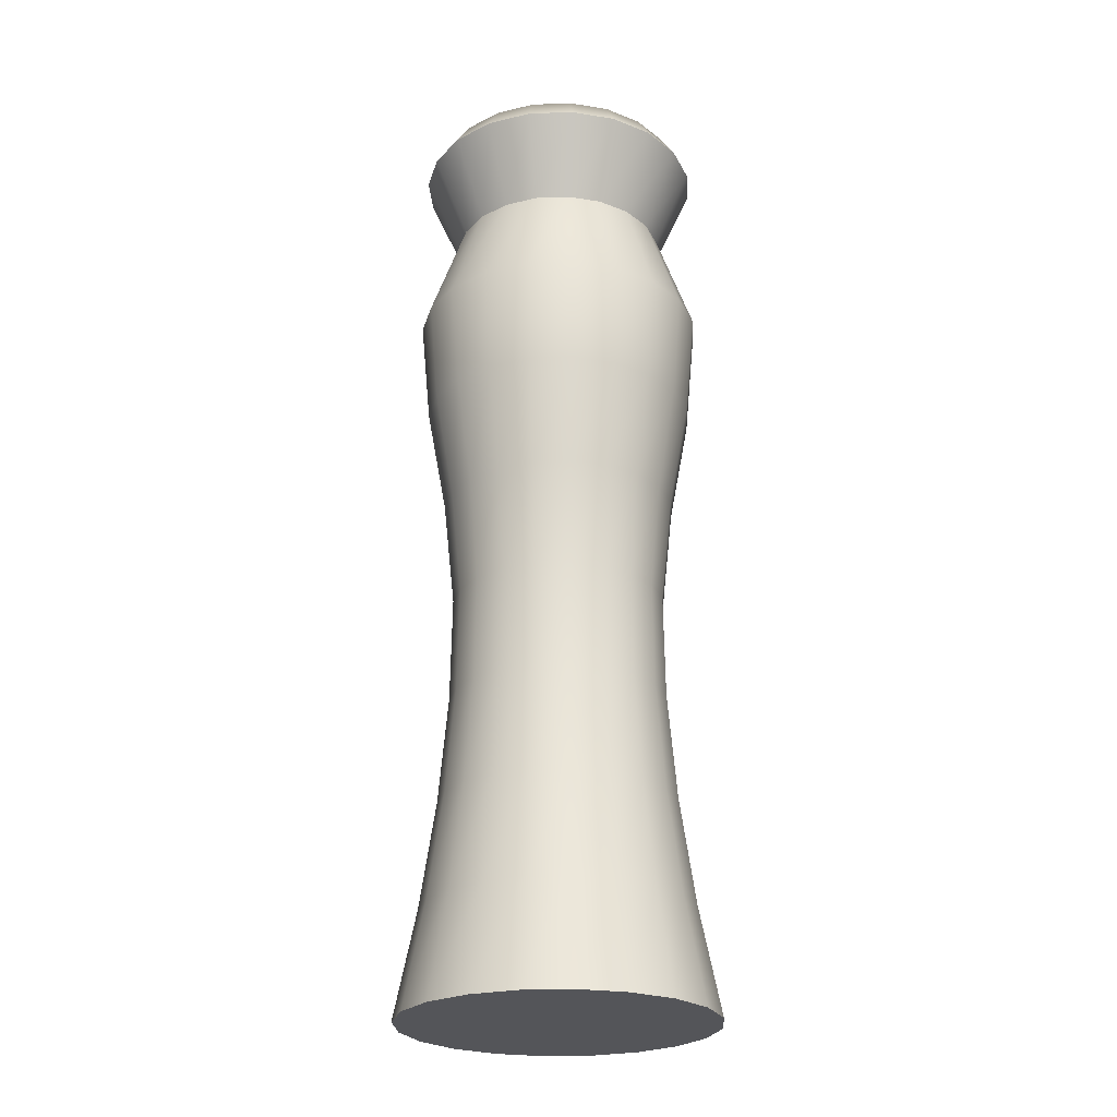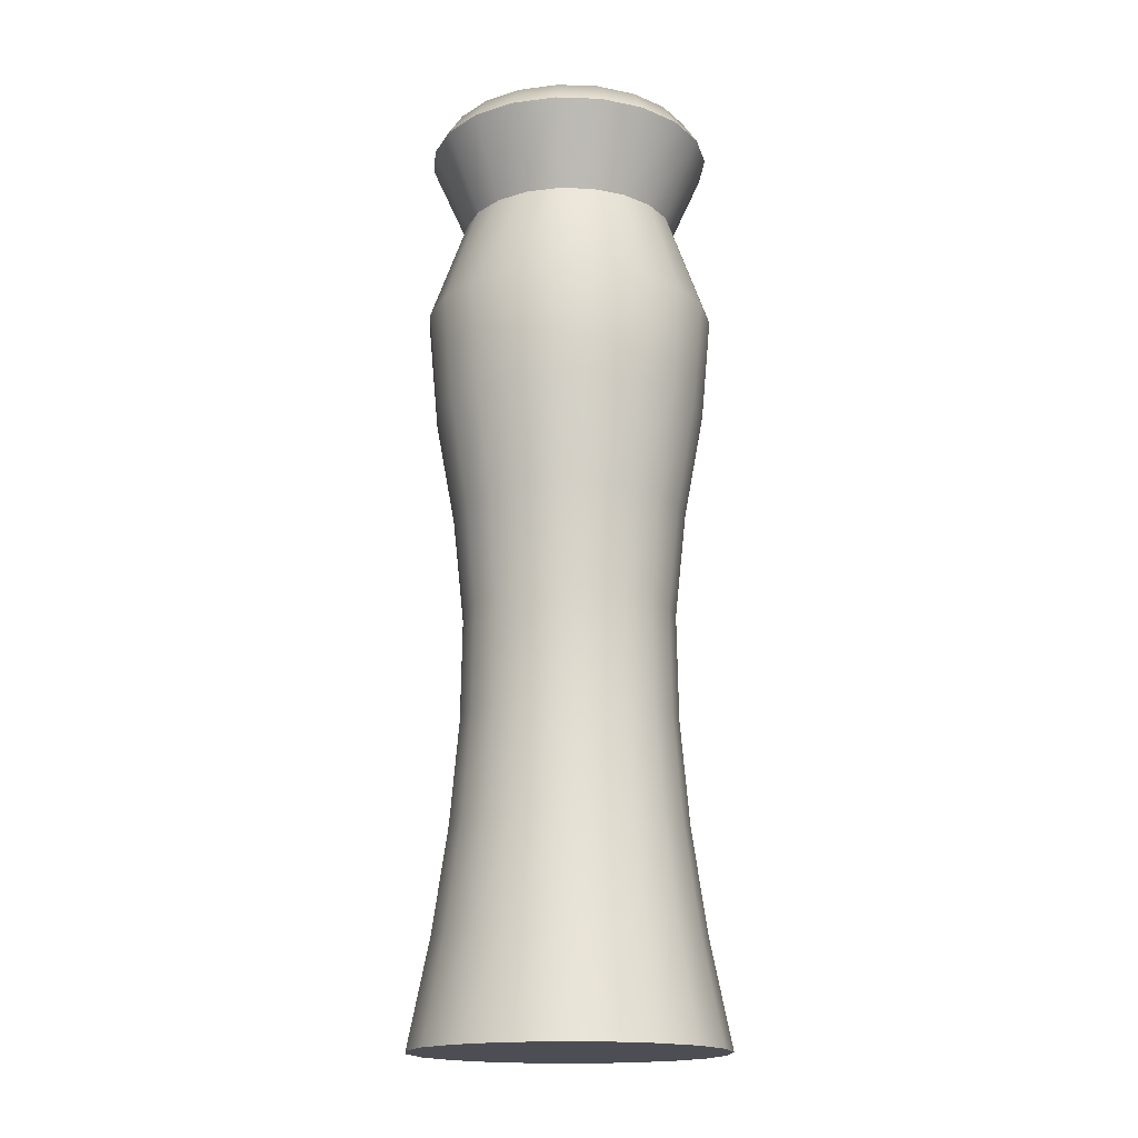
<metadata>
{"format":"obj","ext":"obj","renderer":"f3d","projection":"perspective","resolution":1024,"background":"white","views":[{"elev":-24.6,"azim":174.4,"up":"+Y"},{"elev":-17.3,"azim":-12.8,"up":"+Y"}]}
</metadata>
<code>
g default
v 7.195 0.16 -0.1126
v 7.143 0.16 -0.2143
v 7.063 0.16 -0.2949
v 6.961 0.16 -0.3467
v 6.848 0.16 -0.3645
v 6.736 0.16 -0.3467
v 6.634 0.16 -0.2949
v 6.553 0.16 -0.2143
v 6.502 0.16 -0.1126
v 6.484 0.16 0
v 6.502 0.16 0.1126
v 6.553 0.16 0.2143
v 6.634 0.16 0.2949
v 6.736 0.16 0.3467
v 6.848 0.16 0.3645
v 6.961 0.16 0.3467
v 7.063 0.16 0.2949
v 7.143 0.16 0.2143
v 7.195 0.16 0.1126
v 7.213 0.16 0
v 7.542 0.16 -0.2253
v 7.438 0.16 -0.4285
v 7.277 0.16 -0.5898
v 7.074 0.16 -0.6933
v 6.848 0.16 -0.729
v 6.623 0.16 -0.6933
v 6.42 0.16 -0.5898
v 6.258 0.16 -0.4285
v 6.155 0.16 -0.2253
v 6.119 0.16 0
v 6.155 0.16 0.2253
v 6.258 0.16 0.4285
v 6.42 0.16 0.5898
v 6.623 0.16 0.6933
v 6.848 0.16 0.729
v 7.074 0.16 0.6933
v 7.277 0.16 0.5898
v 7.438 0.16 0.4285
v 7.542 0.16 0.2253
v 7.577 0.16 0
v 7.888 0.16 -0.3379
v 7.733 0.16 -0.6428
v 7.491 0.16 -0.8847
v 7.186 0.16 -1.04
v 6.848 0.16 -1.094
v 6.51 0.16 -1.04
v 6.206 0.16 -0.8847
v 5.964 0.16 -0.6428
v 5.808 0.16 -0.3379
v 5.755 0.16 0
v 5.808 0.16 0.3379
v 5.964 0.16 0.6428
v 6.206 0.16 0.8847
v 6.51 0.16 1.04
v 6.848 0.16 1.094
v 7.186 0.16 1.04
v 7.491 0.16 0.8847
v 7.733 0.16 0.6428
v 7.888 0.16 0.3379
v 7.942 0.16 0
v 8.235 0.16 -0.4506
v 8.028 0.16 -0.857
v 7.705 0.16 -1.18
v 7.299 0.16 -1.387
v 6.848 0.16 -1.458
v 6.398 0.16 -1.387
v 5.991 0.16 -1.18
v 5.669 0.16 -0.857
v 5.462 0.16 -0.4506
v 5.39 0.16 0
v 5.462 0.16 0.4506
v 5.669 0.16 0.857
v 5.991 0.16 1.18
v 6.398 0.16 1.387
v 6.848 0.16 1.458
v 7.299 0.16 1.387
v 7.705 0.16 1.18
v 8.028 0.16 0.857
v 8.235 0.16 0.4506
v 8.306 0.16 0
v 8.582 0.16 -0.5632
v 8.323 0.16 -1.071
v 7.92 0.16 -1.474
v 7.411 0.16 -1.733
v 6.848 0.16 -1.823
v 6.285 0.16 -1.733
v 5.777 0.16 -1.474
v 5.374 0.16 -1.071
v 5.115 0.16 -0.5632
v 5.026 0.16 0
v 5.115 0.16 0.5632
v 5.374 0.16 1.071
v 5.777 0.16 1.474
v 6.285 0.16 1.733
v 6.848 0.16 1.823
v 7.411 0.16 1.733
v 7.92 0.16 1.474
v 8.323 0.16 1.071
v 8.582 0.16 0.5632
v 8.671 0.16 0
v 8.91 0.16 -0.6698
v 8.602 0.16 -1.274
v 8.122 0.16 -1.754
v 7.518 0.16 -2.061
v 6.848 0.16 -2.168
v 6.178 0.16 -2.061
v 5.574 0.16 -1.754
v 5.095 0.16 -1.274
v 4.787 0.16 -0.6698
v 4.681 0.16 -0
v 4.787 0.16 0.6698
v 5.095 0.16 1.274
v 5.574 0.16 1.754
v 6.178 0.16 2.061
v 6.848 0.16 2.168
v 7.518 0.16 2.061
v 8.122 0.16 1.754
v 8.602 0.16 1.274
v 8.91 0.16 0.6698
v 9.016 0.16 -0
v 8.626 1.643 -0.5775
v 8.36 1.643 -1.099
v 7.947 1.643 -1.512
v 7.426 1.643 -1.777
v 6.848 1.643 -1.869
v 6.271 1.643 -1.777
v 5.75 1.643 -1.512
v 5.336 1.643 -1.099
v 5.071 1.643 -0.5775
v 4.979 1.643 -0
v 5.071 1.643 0.5775
v 5.336 1.643 1.099
v 5.75 1.643 1.512
v 6.271 1.643 1.777
v 6.848 1.643 1.869
v 7.426 1.643 1.777
v 7.947 1.643 1.512
v 8.36 1.643 1.099
v 8.626 1.643 0.5775
v 8.717 1.643 -0
v 8.42 3.125 -0.5108
v 8.186 3.125 -0.9716
v 7.82 3.125 -1.337
v 7.359 3.125 -1.572
v 6.848 3.125 -1.653
v 6.337 3.125 -1.572
v 5.877 3.125 -1.337
v 5.511 3.125 -0.9716
v 5.276 3.125 -0.5108
v 5.195 3.125 -0
v 5.276 3.125 0.5108
v 5.511 3.125 0.9716
v 5.877 3.125 1.337
v 6.337 3.125 1.572
v 6.848 3.125 1.653
v 7.359 3.125 1.572
v 7.82 3.125 1.337
v 8.186 3.125 0.9716
v 8.42 3.125 0.5108
v 8.501 3.125 -0
v 8.297 4.608 -0.4708
v 8.081 4.608 -0.8956
v 7.744 4.608 -1.233
v 7.319 4.608 -1.449
v 6.848 4.608 -1.524
v 6.377 4.608 -1.449
v 5.953 4.608 -1.233
v 5.616 4.608 -0.8956
v 5.399 4.608 -0.4708
v 5.325 4.608 -0
v 5.399 4.608 0.4708
v 5.616 4.608 0.8956
v 5.953 4.608 1.233
v 6.377 4.608 1.449
v 6.848 4.608 1.524
v 7.319 4.608 1.449
v 7.744 4.608 1.233
v 8.081 4.608 0.8956
v 8.297 4.608 0.4708
v 8.372 4.608 -0
v 8.275 6.09 -0.4635
v 8.062 6.09 -0.8816
v 7.73 6.09 -1.213
v 7.312 6.09 -1.426
v 6.848 6.09 -1.5
v 6.385 6.09 -1.426
v 5.967 6.09 -1.213
v 5.635 6.09 -0.8816
v 5.422 6.09 -0.4635
v 5.348 6.09 -0
v 5.422 6.09 0.4635
v 5.635 6.09 0.8816
v 5.967 6.09 1.213
v 6.385 6.09 1.426
v 6.848 6.09 1.5
v 7.312 6.09 1.426
v 7.73 6.09 1.213
v 8.062 6.09 0.8816
v 8.275 6.09 0.4635
v 8.348 6.09 -0
v 8.422 7.573 -0.5113
v 8.187 7.573 -0.9726
v 7.821 7.573 -1.339
v 7.36 7.573 -1.574
v 6.848 7.573 -1.655
v 6.337 7.573 -1.574
v 5.876 7.573 -1.339
v 5.51 7.573 -0.9726
v 5.275 7.573 -0.5113
v 5.194 7.573 -0
v 5.275 7.573 0.5113
v 5.51 7.573 0.9726
v 5.876 7.573 1.339
v 6.337 7.573 1.574
v 6.848 7.573 1.655
v 7.36 7.573 1.574
v 7.821 7.573 1.339
v 8.187 7.573 0.9726
v 8.422 7.573 0.5113
v 8.503 7.573 -0
v 8.679 9.055 -0.5949
v 8.406 9.055 -1.131
v 7.98 9.055 -1.557
v 7.443 9.055 -1.831
v 6.848 9.055 -1.925
v 6.253 9.055 -1.831
v 5.717 9.055 -1.557
v 5.291 9.055 -1.131
v 5.018 9.055 -0.5949
v 4.923 9.055 -0
v 5.018 9.055 0.5949
v 5.291 9.055 1.131
v 5.717 9.055 1.557
v 6.253 9.055 1.831
v 6.848 9.055 1.925
v 7.443 9.055 1.831
v 7.98 9.055 1.557
v 8.406 9.055 1.131
v 8.679 9.055 0.5949
v 8.773 9.055 -0
v 8.806 10.54 -0.636
v 8.513 10.54 -1.21
v 8.058 10.54 -1.665
v 7.484 10.54 -1.957
v 6.848 10.54 -2.058
v 6.212 10.54 -1.957
v 5.639 10.54 -1.665
v 5.183 10.54 -1.21
v 4.891 10.54 -0.636
v 4.79 10.54 -0
v 4.891 10.54 0.636
v 5.183 10.54 1.21
v 5.639 10.54 1.665
v 6.212 10.54 1.957
v 6.848 10.54 2.058
v 7.484 10.54 1.957
v 8.058 10.54 1.665
v 8.513 10.54 1.21
v 8.806 10.54 0.636
v 8.906 10.54 -0
v 8.305 12.02 -0.4733
v 8.087 12.02 -0.9002
v 7.748 12.02 -1.239
v 7.322 12.02 -1.457
v 6.848 12.02 -1.532
v 6.375 12.02 -1.457
v 5.948 12.02 -1.239
v 5.609 12.02 -0.9002
v 5.392 12.02 -0.4733
v 5.317 12.02 -0
v 5.392 12.02 0.4733
v 5.609 12.02 0.9002
v 5.948 12.02 1.239
v 6.375 12.02 1.457
v 6.848 12.02 1.532
v 7.322 12.02 1.457
v 7.748 12.02 1.239
v 8.087 12.02 0.9002
v 8.305 12.02 0.4733
v 8.38 12.02 -0
v 8.582 13.5 -0.5632
v 8.323 13.5 -1.071
v 7.92 13.5 -1.474
v 7.411 13.5 -1.733
v 6.848 13.5 -1.823
v 6.285 13.5 -1.733
v 5.777 13.5 -1.474
v 5.374 13.5 -1.071
v 5.115 13.5 -0.5632
v 5.026 13.5 -0
v 5.115 13.5 0.5632
v 5.374 13.5 1.071
v 5.777 13.5 1.474
v 6.285 13.5 1.733
v 6.848 13.5 1.823
v 7.411 13.5 1.733
v 7.92 13.5 1.474
v 8.323 13.5 1.071
v 8.582 13.5 0.5632
v 8.671 13.5 -0
v 6.848 0.16 0
v 8.151 2.608 -0.4234
v 7.957 2.608 -0.8053
v 7.735 2.608 -0.6443
v 7.891 2.608 -0.3387
v 7.654 2.608 -1.108
v 7.493 2.608 -0.8868
v 7.272 2.608 -1.303
v 7.187 2.608 -1.042
v 6.848 2.608 -1.37
v 6.848 2.608 -1.096
v 6.425 2.608 -1.303
v 6.51 2.608 -1.042
v 6.043 2.608 -1.108
v 6.204 2.608 -0.8868
v 5.74 2.608 -0.8053
v 5.962 2.608 -0.6443
v 5.545 2.608 -0.4234
v 5.806 2.608 -0.3387
v 5.478 2.608 -0
v 5.752 2.608 -0
v 5.545 2.608 0.4234
v 5.806 2.608 0.3387
v 5.74 2.608 0.8053
v 5.962 2.608 0.6443
v 6.043 2.608 1.108
v 6.204 2.608 0.8868
v 6.425 2.608 1.303
v 6.51 2.608 1.042
v 6.848 2.608 1.37
v 6.848 2.608 1.096
v 7.272 2.608 1.303
v 7.187 2.608 1.042
v 7.654 2.608 1.108
v 7.493 2.608 0.8868
v 7.957 2.608 0.8053
v 7.735 2.608 0.6443
v 8.151 2.608 0.4234
v 7.891 2.608 0.3387
v 8.218 2.608 -0
v 7.944 2.608 -0
v 7.513 2.608 -0.4832
v 7.63 2.608 -0.254
v 7.331 2.608 -0.6651
v 7.102 2.608 -0.7818
v 6.848 2.608 -0.8221
v 6.594 2.608 -0.7818
v 6.365 2.608 -0.6651
v 6.183 2.608 -0.4832
v 6.066 2.608 -0.254
v 6.026 2.608 -0
v 6.066 2.608 0.254
v 6.183 2.608 0.4832
v 6.365 2.608 0.6651
v 6.594 2.608 0.7818
v 6.848 2.608 0.8221
v 7.102 2.608 0.7818
v 7.331 2.608 0.6651
v 7.513 2.608 0.4832
v 7.63 2.608 0.254
v 7.67 2.608 -0
v 7.292 2.608 -0.3221
v 7.37 2.608 -0.1694
v 7.17 2.608 -0.4434
v 7.018 2.608 -0.5212
v 6.848 2.608 -0.548
v 6.679 2.608 -0.5212
v 6.526 2.608 -0.4434
v 6.405 2.608 -0.3221
v 6.327 2.608 -0.1694
v 6.3 2.608 -0
v 6.327 2.608 0.1694
v 6.405 2.608 0.3221
v 6.526 2.608 0.4434
v 6.679 2.608 0.5212
v 6.848 2.608 0.548
v 7.018 2.608 0.5212
v 7.17 2.608 0.4434
v 7.292 2.608 0.3221
v 7.37 2.608 0.1694
v 7.396 2.608 -0
v 7.07 2.608 -0.1611
v 7.109 2.608 -0.08468
v 7.009 2.608 -0.2217
v 6.933 2.608 -0.2606
v 6.848 2.608 -0.274
v 6.764 2.608 -0.2606
v 6.687 2.608 -0.2217
v 6.627 2.608 -0.1611
v 6.588 2.608 -0.08468
v 6.574 2.608 -0
v 6.588 2.608 0.08468
v 6.627 2.608 0.1611
v 6.687 2.608 0.2217
v 6.764 2.608 0.2606
v 6.848 2.608 0.274
v 6.933 2.608 0.2606
v 7.009 2.608 0.2217
v 7.07 2.608 0.1611
v 7.109 2.608 0.08468
v 7.122 2.608 -0
v 6.848 2.608 -0
v 8.358 13.38 -0.4907
v 8.206 13.17 -0.441
v 8.151 12.91 -0.4234
v 8.133 13.38 -0.9333
v 8.003 13.17 -0.8389
v 7.957 12.91 -0.8053
v 7.782 13.38 -1.285
v 7.687 13.17 -1.155
v 7.654 12.91 -1.108
v 7.339 13.38 -1.51
v 7.289 13.17 -1.357
v 7.272 12.91 -1.303
v 6.848 13.38 -1.588
v 6.848 13.17 -1.427
v 6.848 12.91 -1.37
v 6.358 13.38 -1.51
v 6.407 13.17 -1.357
v 6.425 12.91 -1.303
v 5.915 13.38 -1.285
v 6.009 13.17 -1.155
v 6.043 12.91 -1.108
v 5.564 13.38 -0.9333
v 5.694 13.17 -0.8389
v 5.74 12.91 -0.8053
v 5.338 13.38 -0.4907
v 5.491 13.17 -0.441
v 5.545 12.91 -0.4234
v 5.26 13.38 -0
v 5.421 13.17 -0
v 5.478 12.91 -0
v 5.338 13.38 0.4907
v 5.491 13.17 0.441
v 5.545 12.91 0.4234
v 5.564 13.38 0.9333
v 5.694 13.17 0.8389
v 5.74 12.91 0.8053
v 5.915 13.38 1.285
v 6.009 13.17 1.155
v 6.043 12.91 1.108
v 6.358 13.38 1.51
v 6.407 13.17 1.357
v 6.425 12.91 1.303
v 6.848 13.38 1.588
v 6.848 13.17 1.427
v 6.848 12.91 1.37
v 7.339 13.38 1.51
v 7.289 13.17 1.357
v 7.272 12.91 1.303
v 7.782 13.38 1.285
v 7.687 13.17 1.155
v 7.654 12.91 1.108
v 8.133 13.38 0.9333
v 8.003 13.17 0.8389
v 7.957 12.91 0.8053
v 8.358 13.38 0.4907
v 8.206 13.17 0.441
v 8.151 12.91 0.4234
v 8.436 13.38 -0
v 8.275 13.17 -0
v 8.218 12.91 -0
v 8.79 13.17 -0.6308
v 8.5 13.17 -1.2
v 8.048 13.17 -1.651
v 7.479 13.17 -1.941
v 6.848 13.17 -2.041
v 6.218 13.17 -1.941
v 5.649 13.17 -1.651
v 5.197 13.17 -1.2
v 4.907 13.17 -0.6308
v 4.807 13.17 -0
v 4.907 13.17 0.6308
v 5.197 13.17 1.2
v 5.649 13.17 1.651
v 6.218 13.17 1.941
v 6.848 13.17 2.041
v 7.479 13.17 1.941
v 8.048 13.17 1.651
v 8.5 13.17 1.2
v 8.79 13.17 0.6308
v 8.889 13.17 -0
g pCylinder2
f 1 2 22 21
f 2 3 23 22
f 3 4 24 23
f 4 5 25 24
f 5 6 26 25
f 6 7 27 26
f 7 8 28 27
f 8 9 29 28
f 9 10 30 29
f 10 11 31 30
f 11 12 32 31
f 12 13 33 32
f 13 14 34 33
f 14 15 35 34
f 15 16 36 35
f 16 17 37 36
f 17 18 38 37
f 18 19 39 38
f 19 20 40 39
f 20 1 21 40
f 21 22 42 41
f 22 23 43 42
f 23 24 44 43
f 24 25 45 44
f 25 26 46 45
f 26 27 47 46
f 27 28 48 47
f 28 29 49 48
f 29 30 50 49
f 30 31 51 50
f 31 32 52 51
f 32 33 53 52
f 33 34 54 53
f 34 35 55 54
f 35 36 56 55
f 36 37 57 56
f 37 38 58 57
f 38 39 59 58
f 39 40 60 59
f 40 21 41 60
f 41 42 62 61
f 42 43 63 62
f 43 44 64 63
f 44 45 65 64
f 45 46 66 65
f 46 47 67 66
f 47 48 68 67
f 48 49 69 68
f 49 50 70 69
f 50 51 71 70
f 51 52 72 71
f 52 53 73 72
f 53 54 74 73
f 54 55 75 74
f 55 56 76 75
f 56 57 77 76
f 57 58 78 77
f 58 59 79 78
f 59 60 80 79
f 60 41 61 80
f 61 62 82 81
f 62 63 83 82
f 63 64 84 83
f 64 65 85 84
f 65 66 86 85
f 66 67 87 86
f 67 68 88 87
f 68 69 89 88
f 69 70 90 89
f 70 71 91 90
f 71 72 92 91
f 72 73 93 92
f 73 74 94 93
f 74 75 95 94
f 75 76 96 95
f 76 77 97 96
f 77 78 98 97
f 78 79 99 98
f 79 80 100 99
f 80 61 81 100
f 81 82 102 101
f 82 83 103 102
f 83 84 104 103
f 84 85 105 104
f 85 86 106 105
f 86 87 107 106
f 87 88 108 107
f 88 89 109 108
f 89 90 110 109
f 90 91 111 110
f 91 92 112 111
f 92 93 113 112
f 93 94 114 113
f 94 95 115 114
f 95 96 116 115
f 96 97 117 116
f 97 98 118 117
f 98 99 119 118
f 99 100 120 119
f 100 81 101 120
f 101 102 122 121
f 102 103 123 122
f 103 104 124 123
f 104 105 125 124
f 105 106 126 125
f 106 107 127 126
f 107 108 128 127
f 108 109 129 128
f 109 110 130 129
f 110 111 131 130
f 111 112 132 131
f 112 113 133 132
f 113 114 134 133
f 114 115 135 134
f 115 116 136 135
f 116 117 137 136
f 117 118 138 137
f 118 119 139 138
f 119 120 140 139
f 120 101 121 140
f 121 122 142 141
f 122 123 143 142
f 123 124 144 143
f 124 125 145 144
f 125 126 146 145
f 126 127 147 146
f 127 128 148 147
f 128 129 149 148
f 129 130 150 149
f 130 131 151 150
f 131 132 152 151
f 132 133 153 152
f 133 134 154 153
f 134 135 155 154
f 135 136 156 155
f 136 137 157 156
f 137 138 158 157
f 138 139 159 158
f 139 140 160 159
f 140 121 141 160
f 141 142 162 161
f 142 143 163 162
f 143 144 164 163
f 144 145 165 164
f 145 146 166 165
f 146 147 167 166
f 147 148 168 167
f 148 149 169 168
f 149 150 170 169
f 150 151 171 170
f 151 152 172 171
f 152 153 173 172
f 153 154 174 173
f 154 155 175 174
f 155 156 176 175
f 156 157 177 176
f 157 158 178 177
f 158 159 179 178
f 159 160 180 179
f 160 141 161 180
f 161 162 182 181
f 162 163 183 182
f 163 164 184 183
f 164 165 185 184
f 165 166 186 185
f 166 167 187 186
f 167 168 188 187
f 168 169 189 188
f 169 170 190 189
f 170 171 191 190
f 171 172 192 191
f 172 173 193 192
f 173 174 194 193
f 174 175 195 194
f 175 176 196 195
f 176 177 197 196
f 177 178 198 197
f 178 179 199 198
f 179 180 200 199
f 180 161 181 200
f 181 182 202 201
f 182 183 203 202
f 183 184 204 203
f 184 185 205 204
f 185 186 206 205
f 186 187 207 206
f 187 188 208 207
f 188 189 209 208
f 189 190 210 209
f 190 191 211 210
f 191 192 212 211
f 192 193 213 212
f 193 194 214 213
f 194 195 215 214
f 195 196 216 215
f 196 197 217 216
f 197 198 218 217
f 198 199 219 218
f 199 200 220 219
f 200 181 201 220
f 201 202 222 221
f 202 203 223 222
f 203 204 224 223
f 204 205 225 224
f 205 206 226 225
f 206 207 227 226
f 207 208 228 227
f 208 209 229 228
f 209 210 230 229
f 210 211 231 230
f 211 212 232 231
f 212 213 233 232
f 213 214 234 233
f 214 215 235 234
f 215 216 236 235
f 216 217 237 236
f 217 218 238 237
f 218 219 239 238
f 219 220 240 239
f 220 201 221 240
f 221 222 242 241
f 222 223 243 242
f 223 224 244 243
f 224 225 245 244
f 225 226 246 245
f 226 227 247 246
f 227 228 248 247
f 228 229 249 248
f 229 230 250 249
f 230 231 251 250
f 231 232 252 251
f 232 233 253 252
f 233 234 254 253
f 234 235 255 254
f 235 236 256 255
f 236 237 257 256
f 237 238 258 257
f 238 239 259 258
f 239 240 260 259
f 240 221 241 260
f 241 242 262 261
f 242 243 263 262
f 243 244 264 263
f 244 245 265 264
f 245 246 266 265
f 246 247 267 266
f 247 248 268 267
f 248 249 269 268
f 249 250 270 269
f 250 251 271 270
f 251 252 272 271
f 252 253 273 272
f 253 254 274 273
f 254 255 275 274
f 255 256 276 275
f 256 257 277 276
f 257 258 278 277
f 258 259 279 278
f 259 260 280 279
f 260 241 261 280
f 302 303 304 305
f 303 306 307 304
f 306 308 309 307
f 308 310 311 309
f 310 312 313 311
f 312 314 315 313
f 314 316 317 315
f 316 318 319 317
f 318 320 321 319
f 320 322 323 321
f 322 324 325 323
f 324 326 327 325
f 326 328 329 327
f 328 330 331 329
f 330 332 333 331
f 332 334 335 333
f 334 336 337 335
f 336 338 339 337
f 338 340 341 339
f 340 302 305 341
f 305 304 342 343
f 304 307 344 342
f 307 309 345 344
f 309 311 346 345
f 311 313 347 346
f 313 315 348 347
f 315 317 349 348
f 317 319 350 349
f 319 321 351 350
f 321 323 352 351
f 323 325 353 352
f 325 327 354 353
f 327 329 355 354
f 329 331 356 355
f 331 333 357 356
f 333 335 358 357
f 335 337 359 358
f 337 339 360 359
f 339 341 361 360
f 341 305 343 361
f 343 342 362 363
f 342 344 364 362
f 344 345 365 364
f 345 346 366 365
f 346 347 367 366
f 347 348 368 367
f 348 349 369 368
f 349 350 370 369
f 350 351 371 370
f 351 352 372 371
f 352 353 373 372
f 353 354 374 373
f 354 355 375 374
f 355 356 376 375
f 356 357 377 376
f 357 358 378 377
f 358 359 379 378
f 359 360 380 379
f 360 361 381 380
f 361 343 363 381
f 363 362 382 383
f 362 364 384 382
f 364 365 385 384
f 365 366 386 385
f 366 367 387 386
f 367 368 388 387
f 368 369 389 388
f 369 370 390 389
f 370 371 391 390
f 371 372 392 391
f 372 373 393 392
f 373 374 394 393
f 374 375 395 394
f 375 376 396 395
f 376 377 397 396
f 377 378 398 397
f 378 379 399 398
f 379 380 400 399
f 380 381 401 400
f 381 363 383 401
f 2 1 301
f 3 2 301
f 4 3 301
f 5 4 301
f 6 5 301
f 7 6 301
f 8 7 301
f 9 8 301
f 10 9 301
f 11 10 301
f 12 11 301
f 13 12 301
f 14 13 301
f 15 14 301
f 16 15 301
f 17 16 301
f 18 17 301
f 19 18 301
f 20 19 301
f 1 20 301
f 383 382 402
f 382 384 402
f 384 385 402
f 385 386 402
f 386 387 402
f 387 388 402
f 388 389 402
f 389 390 402
f 390 391 402
f 391 392 402
f 392 393 402
f 393 394 402
f 394 395 402
f 395 396 402
f 396 397 402
f 397 398 402
f 398 399 402
f 399 400 402
f 400 401 402
f 401 383 402
f 405 408 303 302
f 408 411 306 303
f 411 414 308 306
f 414 417 310 308
f 417 420 312 310
f 420 423 314 312
f 423 426 316 314
f 426 429 318 316
f 429 432 320 318
f 432 435 322 320
f 435 438 324 322
f 438 441 326 324
f 441 444 328 326
f 444 447 330 328
f 447 450 332 330
f 450 453 334 332
f 453 456 336 334
f 456 459 338 336
f 459 462 340 338
f 462 405 302 340
f 404 405 462 461
f 281 403 460 300
f 403 404 461 460
f 405 404 407 408
f 404 403 406 407
f 403 281 282 406
f 408 407 410 411
f 407 406 409 410
f 406 282 283 409
f 411 410 413 414
f 410 409 412 413
f 409 283 284 412
f 414 413 416 417
f 413 412 415 416
f 412 284 285 415
f 417 416 419 420
f 416 415 418 419
f 415 285 286 418
f 420 419 422 423
f 419 418 421 422
f 418 286 287 421
f 423 422 425 426
f 422 421 424 425
f 421 287 288 424
f 426 425 428 429
f 425 424 427 428
f 424 288 289 427
f 429 428 431 432
f 428 427 430 431
f 427 289 290 430
f 432 431 434 435
f 431 430 433 434
f 430 290 291 433
f 435 434 437 438
f 434 433 436 437
f 433 291 292 436
f 438 437 440 441
f 437 436 439 440
f 436 292 293 439
f 441 440 443 444
f 440 439 442 443
f 439 293 294 442
f 444 443 446 447
f 443 442 445 446
f 442 294 295 445
f 447 446 449 450
f 446 445 448 449
f 445 295 296 448
f 450 449 452 453
f 449 448 451 452
f 448 296 297 451
f 453 452 455 456
f 452 451 454 455
f 451 297 298 454
f 456 455 458 459
f 455 454 457 458
f 454 298 299 457
f 459 458 461 462
f 458 457 460 461
f 457 299 300 460
f 463 281 300 482
f 281 463 464 282
f 282 464 465 283
f 283 465 466 284
f 284 466 467 285
f 285 467 468 286
f 286 468 469 287
f 287 469 470 288
f 288 470 471 289
f 289 471 472 290
f 290 472 473 291
f 291 473 474 292
f 292 474 475 293
f 293 475 476 294
f 294 476 477 295
f 295 477 478 296
f 296 478 479 297
f 297 479 480 298
f 298 480 481 299
f 299 481 482 300
f 261 262 464 463
f 262 263 465 464
f 263 264 466 465
f 264 265 467 466
f 265 266 468 467
f 266 267 469 468
f 267 268 470 469
f 268 269 471 470
f 269 270 472 471
f 270 271 473 472
f 271 272 474 473
f 272 273 475 474
f 273 274 476 475
f 274 275 477 476
f 275 276 478 477
f 276 277 479 478
f 277 278 480 479
f 278 279 481 480
f 279 280 482 481
f 280 261 463 482

</code>
